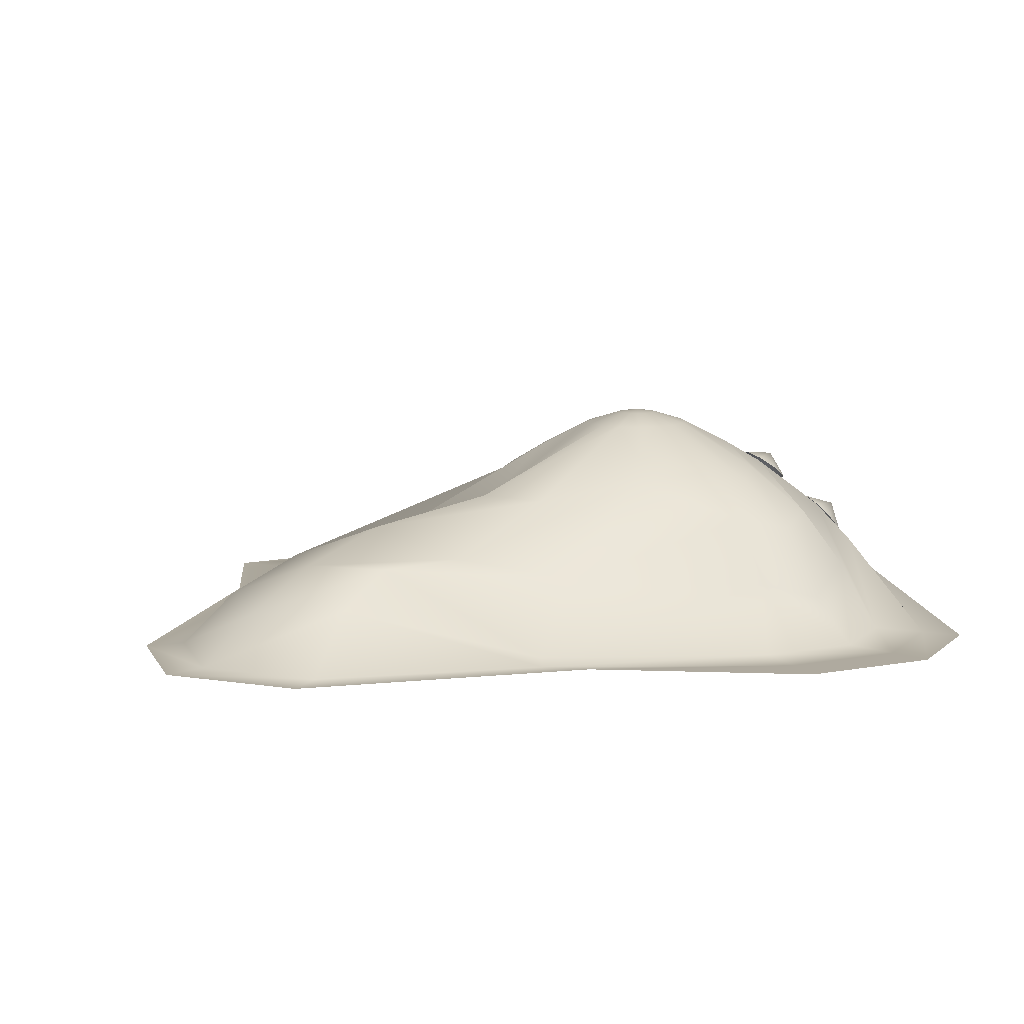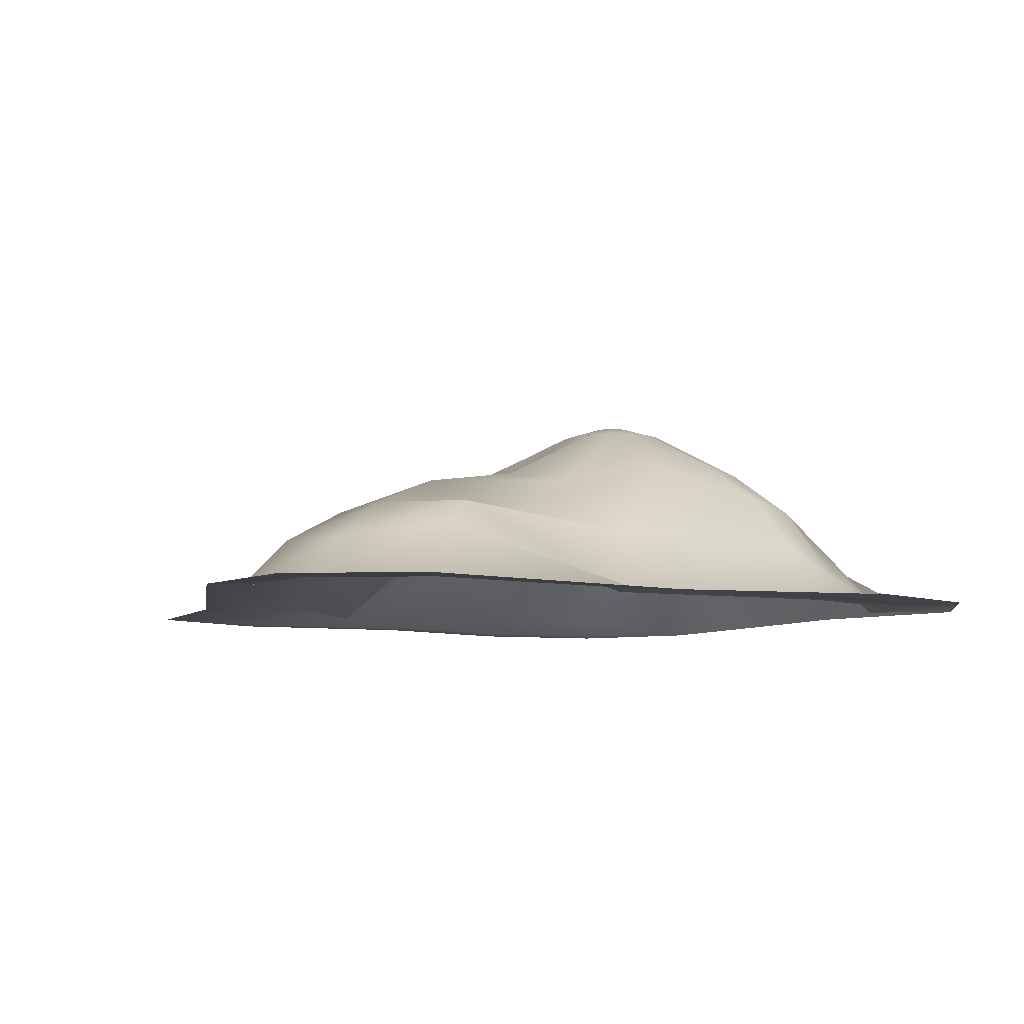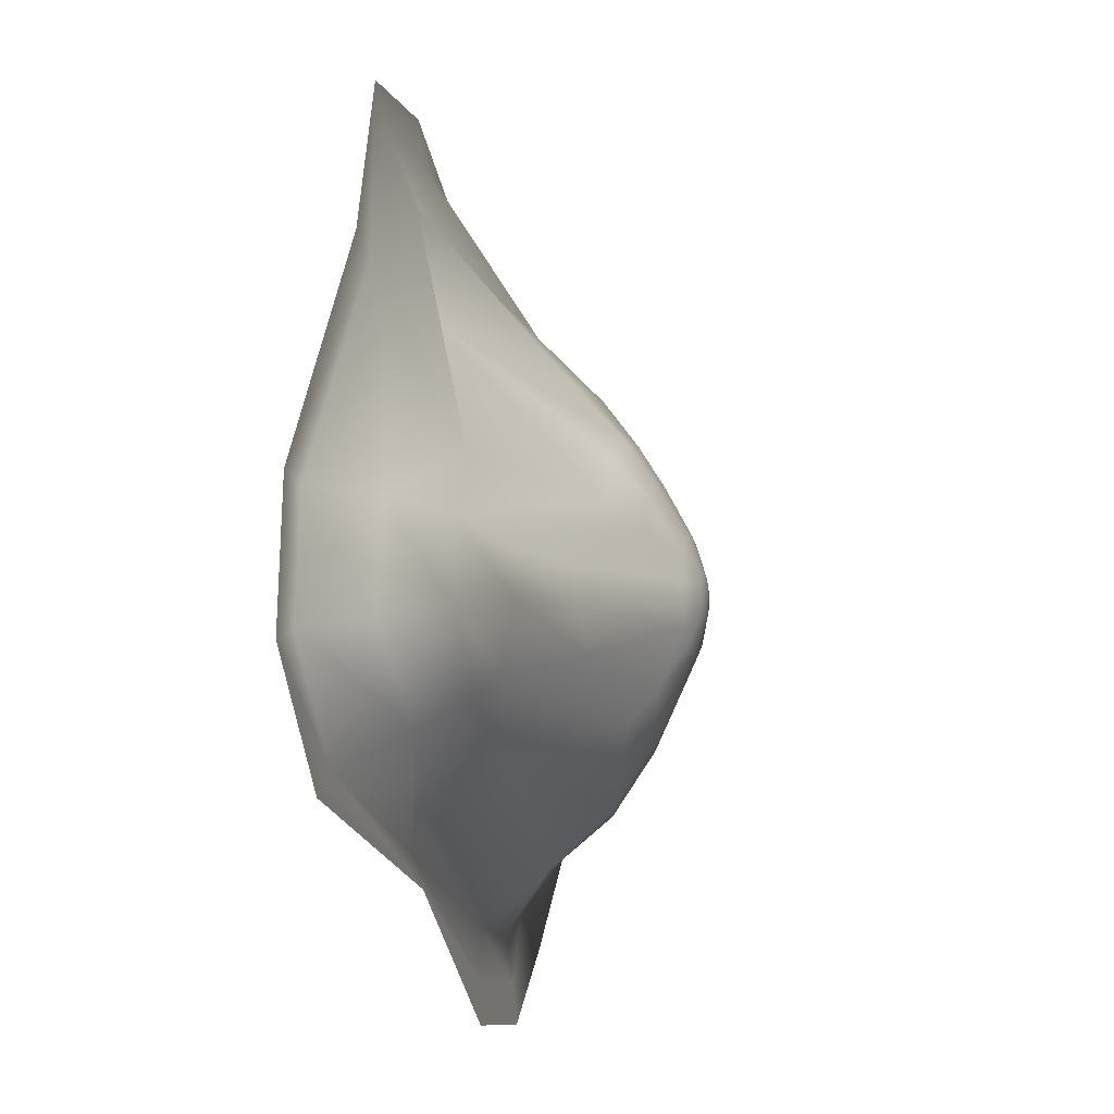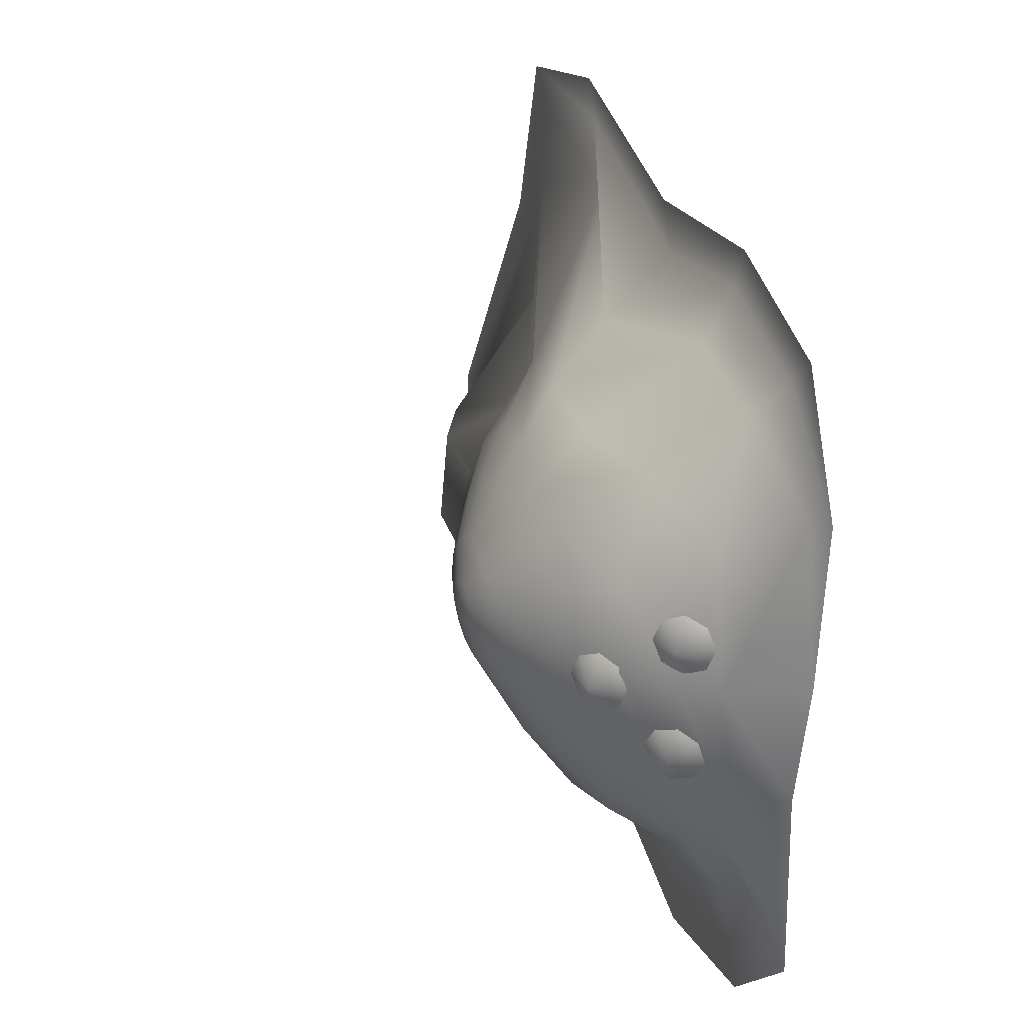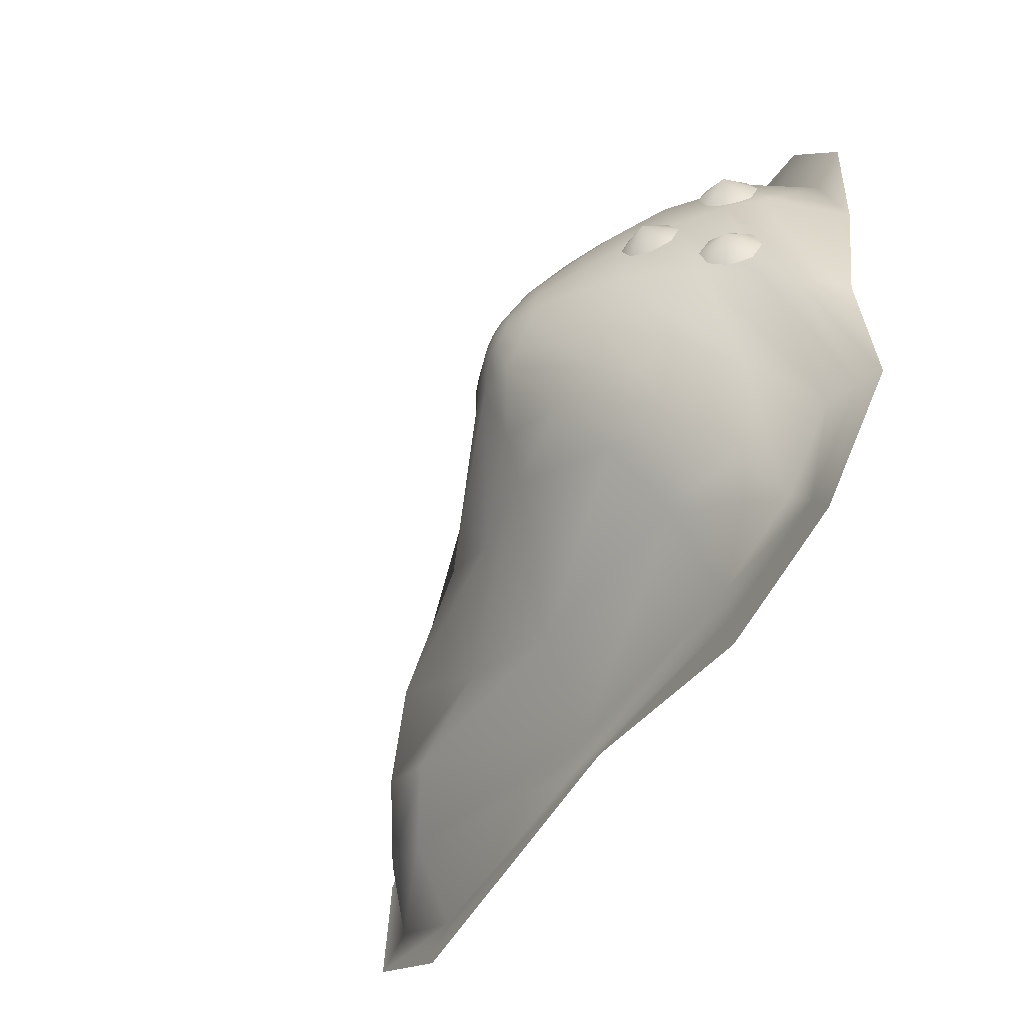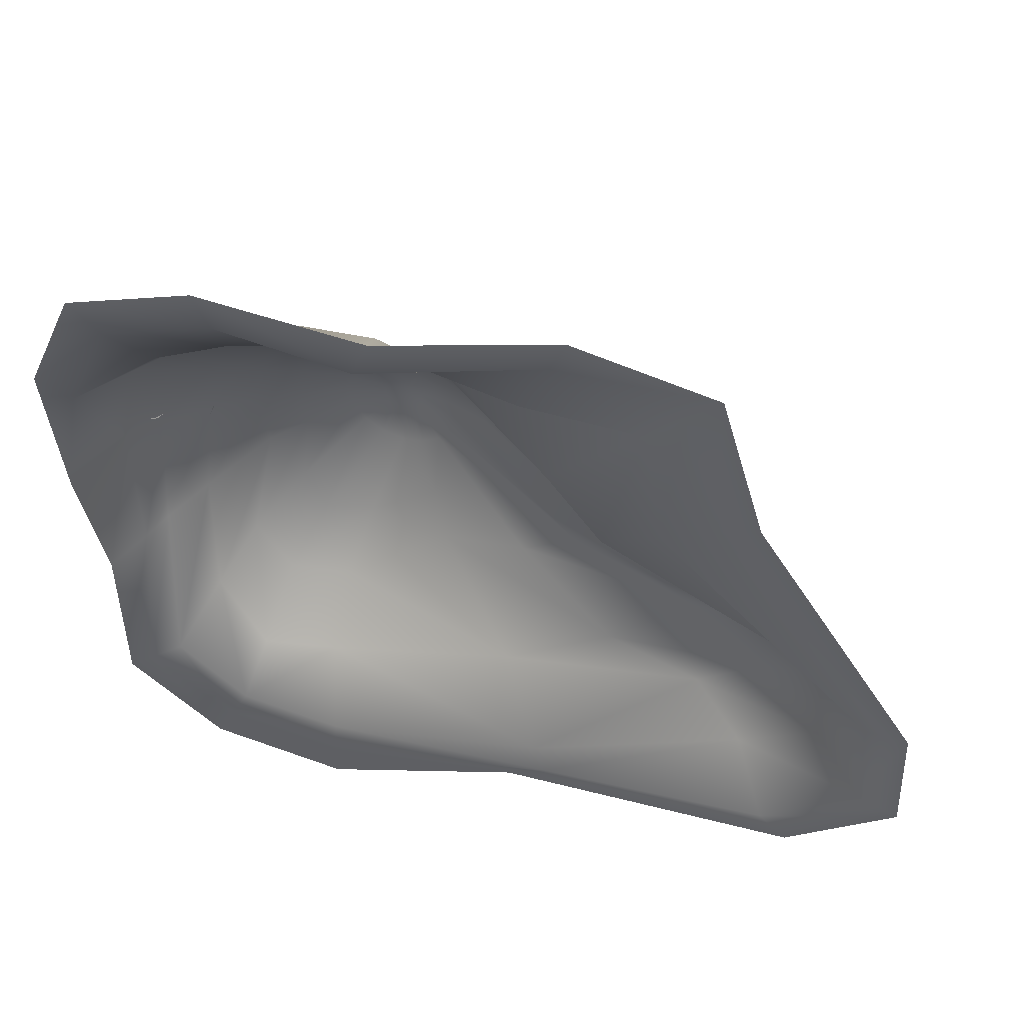
<metadata>
{"format":"obj","ext":"obj","renderer":"f3d","projection":"perspective","resolution":1024,"background":"white","views":[{"elev":9.4,"azim":-21.3,"up":"+Z"},{"elev":-7.5,"azim":-40.9,"up":"+Z"},{"elev":-15.1,"azim":-76.9,"up":"+Y"},{"elev":25.8,"azim":68.8,"up":"+Y"},{"elev":-63.0,"azim":58.9,"up":"+Y"},{"elev":53.0,"azim":-161.3,"up":"+Y"}]}
</metadata>
<code>
o Circle.001
v 0.4371 -0.1689 0.192
v 0.4343 -0.1345 0.202
v 0.4499 -0.1038 0.192
v 0.4748 -0.09467 0.1677
v 0.4944 -0.1125 0.1434
v 0.4971 -0.1469 0.1333
v 0.4815 -0.1777 0.1434
v 0.4567 -0.1868 0.1677
v 0.4833 -0.1442 0.1876
v 0.5043 0.04889 0.1876
v 0.4864 0.001939 0.1677
v 0.509 0.01569 0.1434
v 0.5184 0.04889 0.1333
v 0.509 0.08208 0.1434
v 0.4864 0.09584 0.1677
v 0.4637 0.08208 0.192
v 0.4544 0.04889 0.202
v 0.4637 0.01569 0.192
v 0.3607 -0.0784 0.2732
v 0.3496 -0.0452 0.2813
v 0.3607 -0.01201 0.2732
v 0.3875 0.001744 0.2536
v 0.4143 -0.01201 0.234
v 0.4254 -0.0452 0.2259
v 0.4143 -0.0784 0.234
v 0.3875 -0.09215 0.2536
v 0.4013 -0.0452 0.2765
f 2 1 9
f 9 3 2
f 9 4 3
f 9 5 4
f 9 6 5
f 9 7 6
f 9 8 7
f 9 1 8
f 11 10 18
f 10 11 12
f 10 12 13
f 10 13 14
f 10 14 15
f 10 15 16
f 10 16 17
f 10 17 18
f 27 20 19
f 27 21 20
f 27 22 21
f 27 23 22
f 27 24 23
f 27 25 24
f 27 26 25
f 26 27 19
o Circle
v 0.5309 -0.524 0.00234
v 0.3735 -0.6641 0.00234
v 0.1431 -0.6847 0.00234
v -0.1874 -0.5185 0.00234
v -0.6781 -0.4675 0.00234
v -0.8502 -0.3011 0.00234
v -0.8387 -0.07967 0.00234
v -0.5672 0.3499 0.00234
v -0.4932 0.6097 0.00234
v -0.2704 0.6467 0.00234
v 0.02253 0.5366 0.00234
v 0.2926 0.5464 0.00234
v 0.503 0.4554 0.00234
v 0.5894 0.2496 0.00234
v 0.571 -0.01183 0.005883
v 0.5292 -0.2217 0.005883
v 0.4834 -0.4765 0.00234
v 0.3456 -0.5993 0.00234
v 0.1436 -0.6172 0.00234
v -0.2537 -0.4758 0.00234
v -0.6314 -0.4197 0.00234
v -0.7824 -0.274 0.00234
v -0.7721 -0.07996 0.00234
v -0.5058 0.3262 0.00234
v -0.4415 0.5546 0.002669
v -0.2457 0.5863 0.00234
v 0.0496 0.4652 0.00234
v 0.2675 0.4845 0.00234
v 0.4522 0.405 0.00234
v 0.5276 0.2244 0.00234
v 0.5301 -0.01536 0.1279
v 0.5021 -0.2324 0.0883
v 0.4235 -0.4165 0.00234
v 0.3087 -0.5202 0.00234
v 0.1387 -0.5345 0.00234
v -0.2317 -0.4137 0.00234
v -0.5635 -0.362 0.09884
v -0.6921 -0.2403 0.07765
v -0.6816 -0.07715 0.08489
v -0.4207 0.272 0.00234
v -0.3811 0.4545 0.03434
v -0.2026 0.4901 0.00234
v 0.08228 0.3833 0.1222
v 0.2651 0.3996 0.0463
v 0.3867 0.341 0.03237
v 0.4813 0.1818 0.1187
v 0.4852 -0.01963 0.178
v 0.4781 -0.2196 0.1308
v 0.2893 -0.4318 0.07133
v 0.3868 -0.3489 0.1125
v 0.174 -0.4443 0.1044
v -0.1454 -0.3388 0.1179
v -0.4712 -0.296 0.1501
v -0.5773 -0.2002 0.148
v -0.5648 -0.06988 0.143
v -0.3068 0.09573 0.09462
v -0.2446 0.3461 0.00234
v -0.03073 0.2854 0.1912
v 0.1004 0.2977 0.2108
v 0.2264 0.2775 0.2142
v 0.3656 0.2523 0.1716
v 0.3994 0.1045 0.2258
v 0.4201 -0.02199 0.2319
v 0.4263 -0.1858 0.1952
v 0.2782 -0.3447 0.1839
v 0.347 -0.2782 0.1995
v 0.1787 -0.3504 0.2058
v 0.01735 -0.2493 0.2645
v -0.3158 -0.2368 0.1475
v -0.4391 -0.1605 0.2015
v -0.3944 -0.063 0.1633
v -0.115 0.07021 0.2587
v -0.06198 0.1495 0.2602
v 0.01735 0.2025 0.2626
v 0.1109 0.2212 0.2656
v 0.2045 0.2025 0.2689
v 0.2838 0.1495 0.2718
v 0.3368 0.07021 0.274
v 0.3554 -0.02336 0.2751
v 0.3368 -0.1169 0.2748
v 0.2376 -0.2492 0.2626
v 0.2808 -0.1943 0.2755
v 0.1573 -0.2462 0.2798
v 0.04973 -0.1875 0.3058
v -0.1344 -0.1727 0.2309
v -0.224 -0.1235 0.2393
v -0.1876 -0.04756 0.2197
v -0.04592 0.04344 0.3033
v -0.007608 0.1008 0.3039
v 0.04973 0.1391 0.305
v 0.1174 0.1525 0.3063
v 0.185 0.1391 0.3077
v 0.2424 0.1008 0.309
v 0.2807 0.04344 0.31
v 0.2941 -0.0242 0.3105
v 0.2807 -0.09184 0.3104
v 0.1889 -0.09156 0.3495
v 0.1582 -0.112 0.3493
v 0.1221 -0.1192 0.349
v 0.08601 -0.112 0.3487
v 0.05539 -0.09156 0.3484
v 0.03493 -0.06094 0.3482
v 0.02774 -0.02482 0.3481
v 0.03493 0.01129 0.3481
v 0.05539 0.04192 0.3483
v 0.08601 0.06237 0.3485
v 0.1221 0.06956 0.3488
v 0.1582 0.06237 0.3491
v 0.1889 0.04192 0.3494
v 0.2093 0.01129 0.3496
v 0.2165 -0.02482 0.3497
v 0.2093 -0.06094 0.3497
v 0.1367 -0.05629 0.3675
v 0.1476 -0.04895 0.3675
v 0.1237 -0.05886 0.3675
v 0.1108 -0.05629 0.3675
v 0.09981 -0.04895 0.3675
v 0.09247 -0.03798 0.3675
v 0.0899 -0.02503 0.3675
v 0.09247 -0.01209 0.3675
v 0.09981 -0.001112 0.3675
v 0.1108 0.006222 0.3675
v 0.1237 0.008797 0.3675
v 0.1367 0.006222 0.3675
v 0.1476 -0.001112 0.3675
v 0.155 -0.01209 0.3675
v 0.1576 -0.02503 0.3675
v 0.155 -0.03798 0.3675
v 0.124 -0.02506 0.3715
f 29 28 44 45
f 29 45 46 30
f 31 30 46 47
f 31 47 48 32
f 33 32 48 49
f 34 33 49 50
f 34 50 51 35
f 36 35 51 52
f 36 52 53 37
f 37 53 54 38
f 39 38 54 55
f 40 39 55 56
f 41 40 56 57
f 42 41 57 58
f 43 42 58 59
f 28 43 59 44
f 45 44 60 61
f 45 61 62 46
f 47 46 62 63
f 47 63 64 48
f 49 48 64 65
f 50 49 65 66
f 50 66 67 51
f 52 51 67 68
f 52 68 69 53
f 53 69 70 54
f 55 54 70 71
f 56 55 71 72
f 57 56 72 73
f 58 57 73 74
f 59 58 74 75
f 44 59 75 60
f 61 60 77 76
f 61 76 78 62
f 63 62 78 79
f 63 79 80 64
f 65 64 80 81
f 66 65 81 82
f 66 82 83 67
f 68 67 83 84
f 68 84 85 69
f 69 85 86 70
f 71 70 86 87
f 72 71 87 88
f 73 72 88 89
f 74 73 89 90
f 75 74 90 91
f 60 75 91 77
f 76 77 93 92
f 76 92 94 78
f 79 78 94 95
f 79 95 96 80
f 81 80 96 97
f 82 81 97 98
f 82 98 99 83
f 84 83 99 100
f 84 100 101 85
f 85 101 102 86
f 87 86 102 103
f 88 87 103 104
f 89 88 104 105
f 90 89 105 106
f 91 90 106 107
f 77 91 107 93
f 92 93 109 108
f 92 108 110 94
f 95 94 110 111
f 95 111 112 96
f 97 96 112 113
f 98 97 113 114
f 98 114 115 99
f 100 99 115 116
f 100 116 117 101
f 101 117 118 102
f 103 102 118 119
f 104 103 119 120
f 105 104 120 121
f 106 105 121 122
f 107 106 122 123
f 93 107 123 109
f 108 109 124 125
f 108 125 126 110
f 111 110 126 127
f 111 127 128 112
f 113 112 128 129
f 114 113 129 130
f 114 130 131 115
f 116 115 131 132
f 116 132 133 117
f 117 133 134 118
f 119 118 134 135
f 120 119 135 136
f 121 120 136 137
f 122 121 137 138
f 123 122 138 139
f 109 123 139 124
f 125 124 141 140
f 125 140 142 126
f 127 126 142 143
f 127 143 144 128
f 129 128 144 145
f 130 129 145 146
f 130 146 147 131
f 132 131 147 148
f 132 148 149 133
f 133 149 150 134
f 135 134 150 151
f 136 135 151 152
f 137 136 152 153
f 138 137 153 154
f 139 138 154 155
f 124 139 155 141
f 140 141 156
f 140 156 142
f 143 142 156
f 143 156 144
f 145 144 156
f 146 145 156
f 146 156 147
f 148 147 156
f 148 156 149
f 149 156 150
f 151 150 156
f 152 151 156
f 153 152 156
f 154 153 156
f 155 154 156
f 141 155 156

</code>
